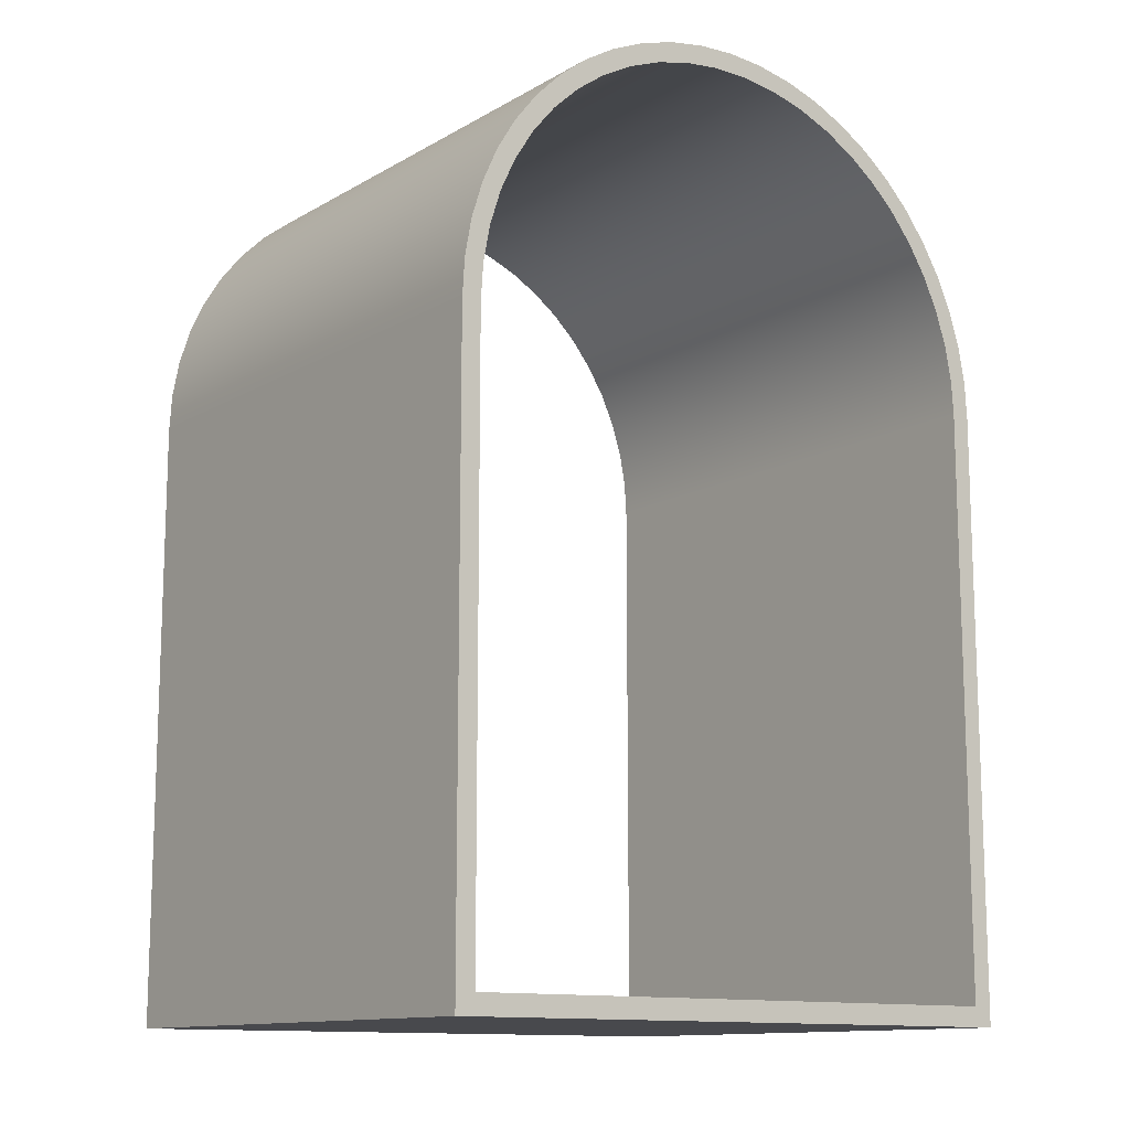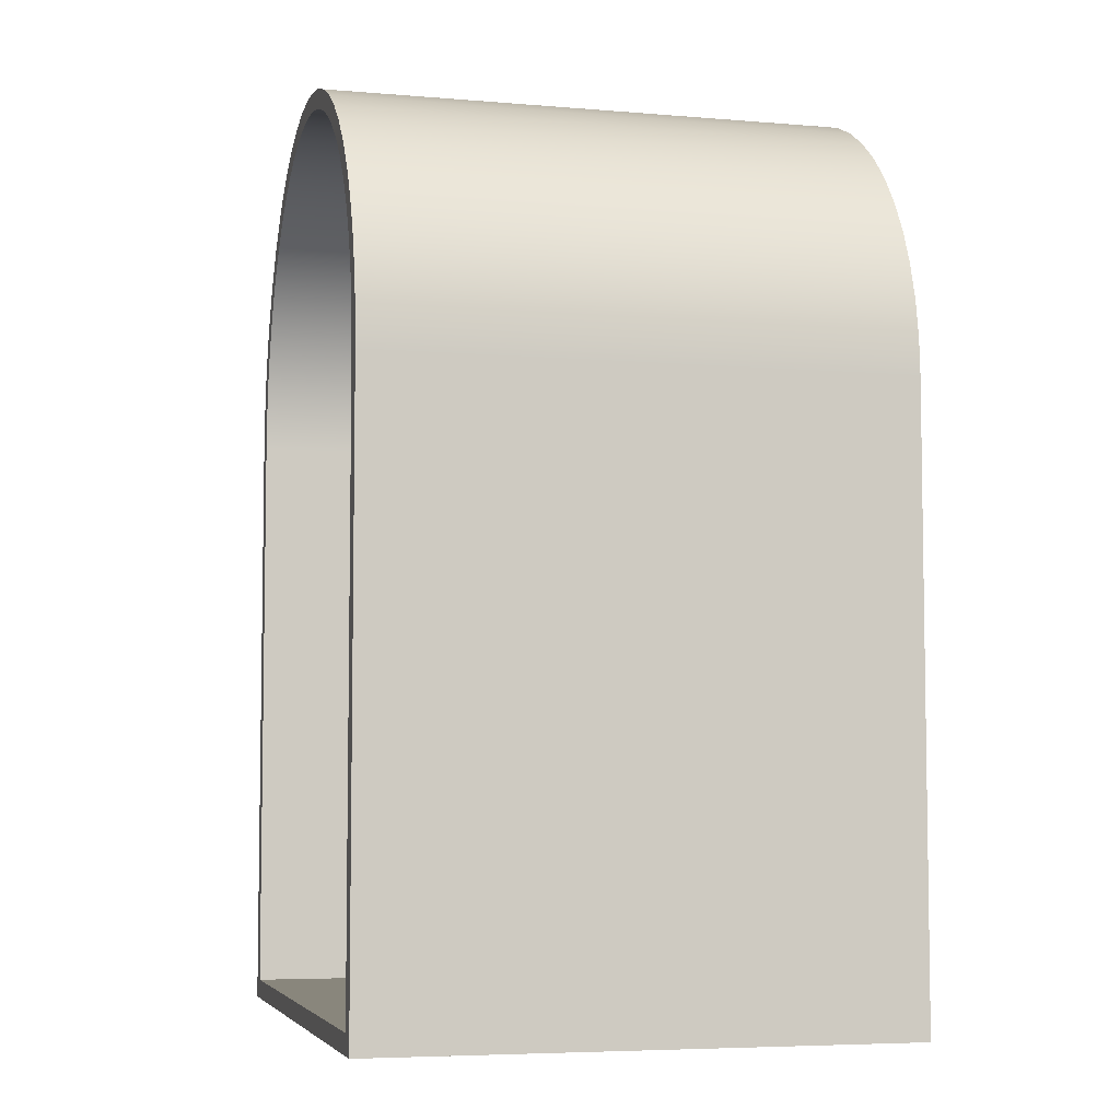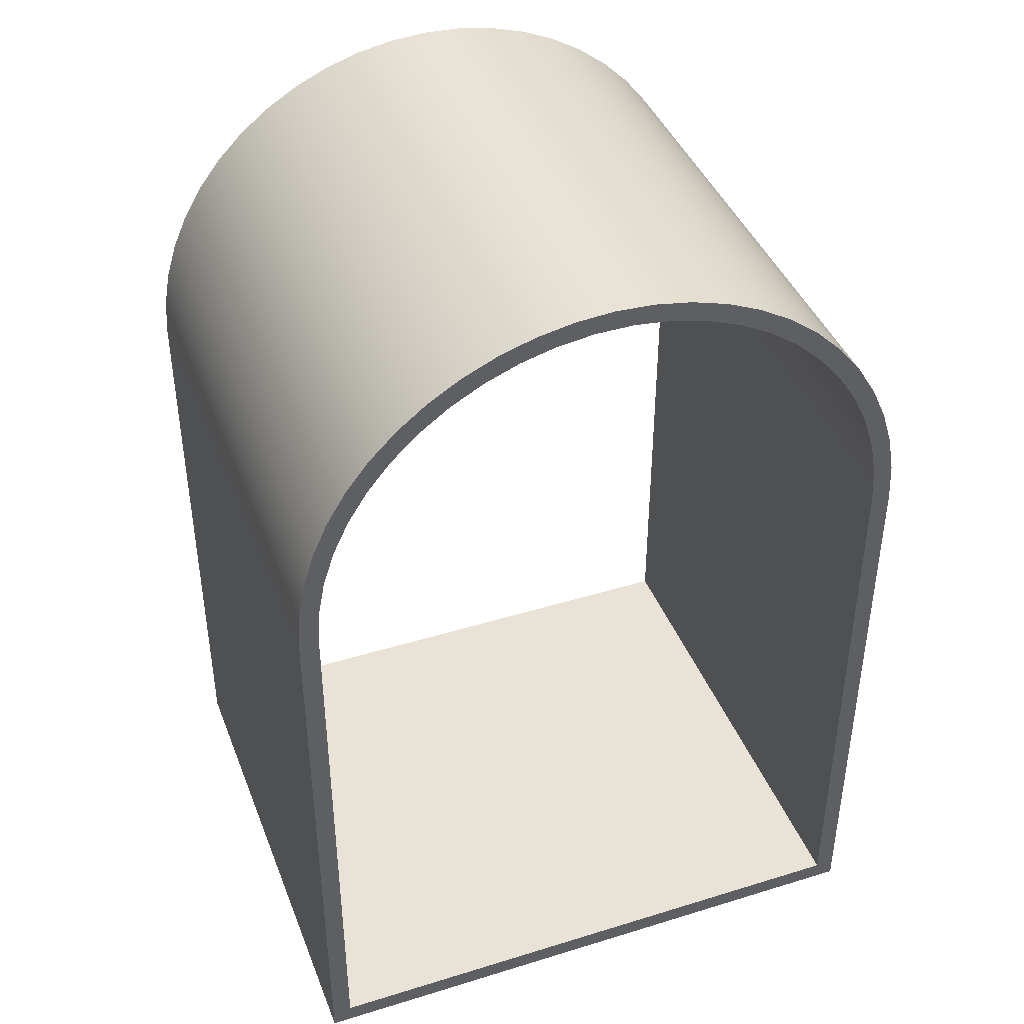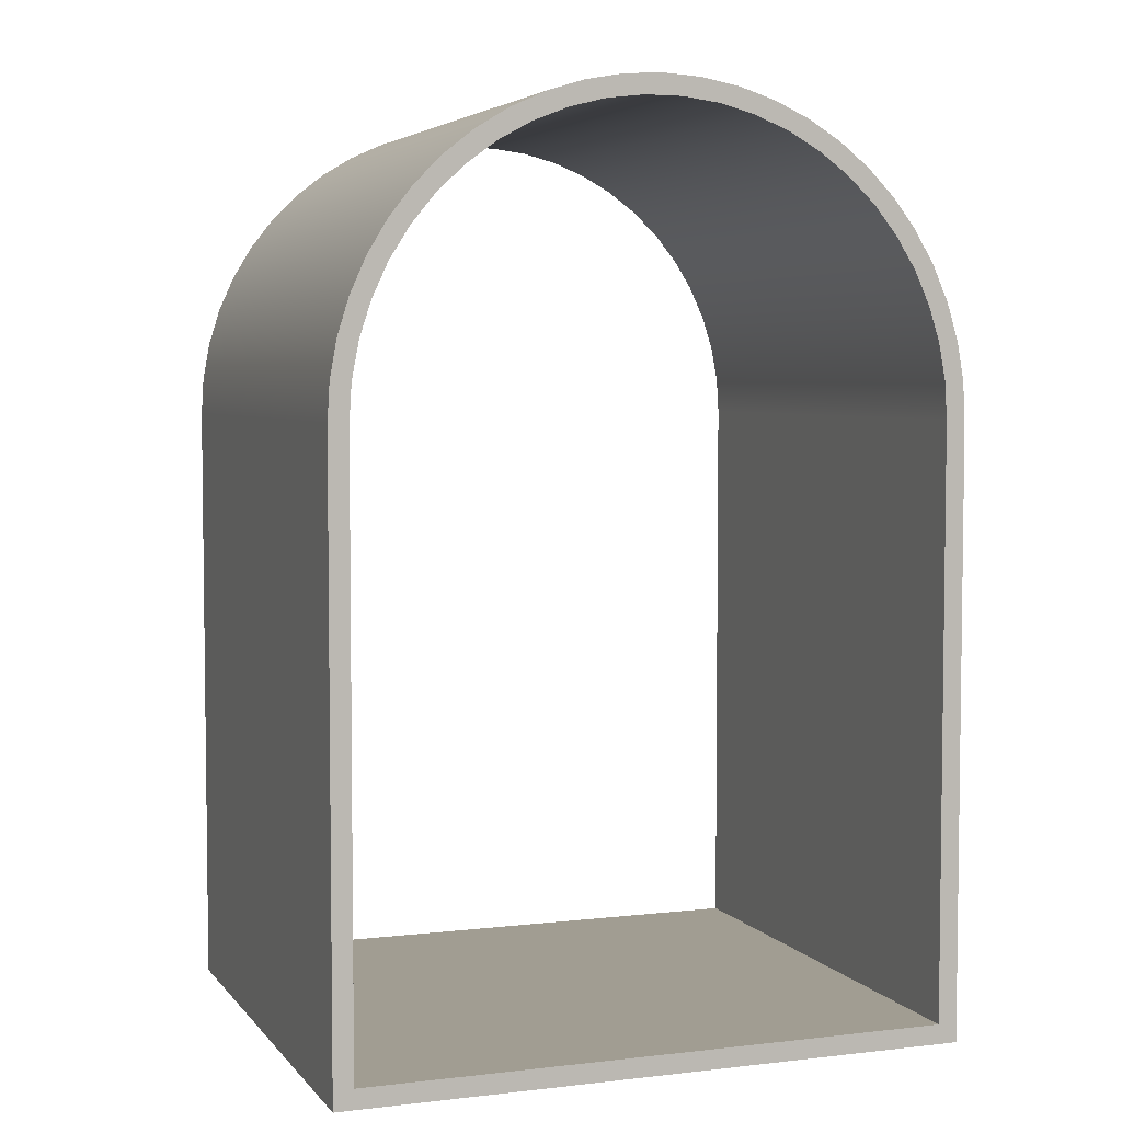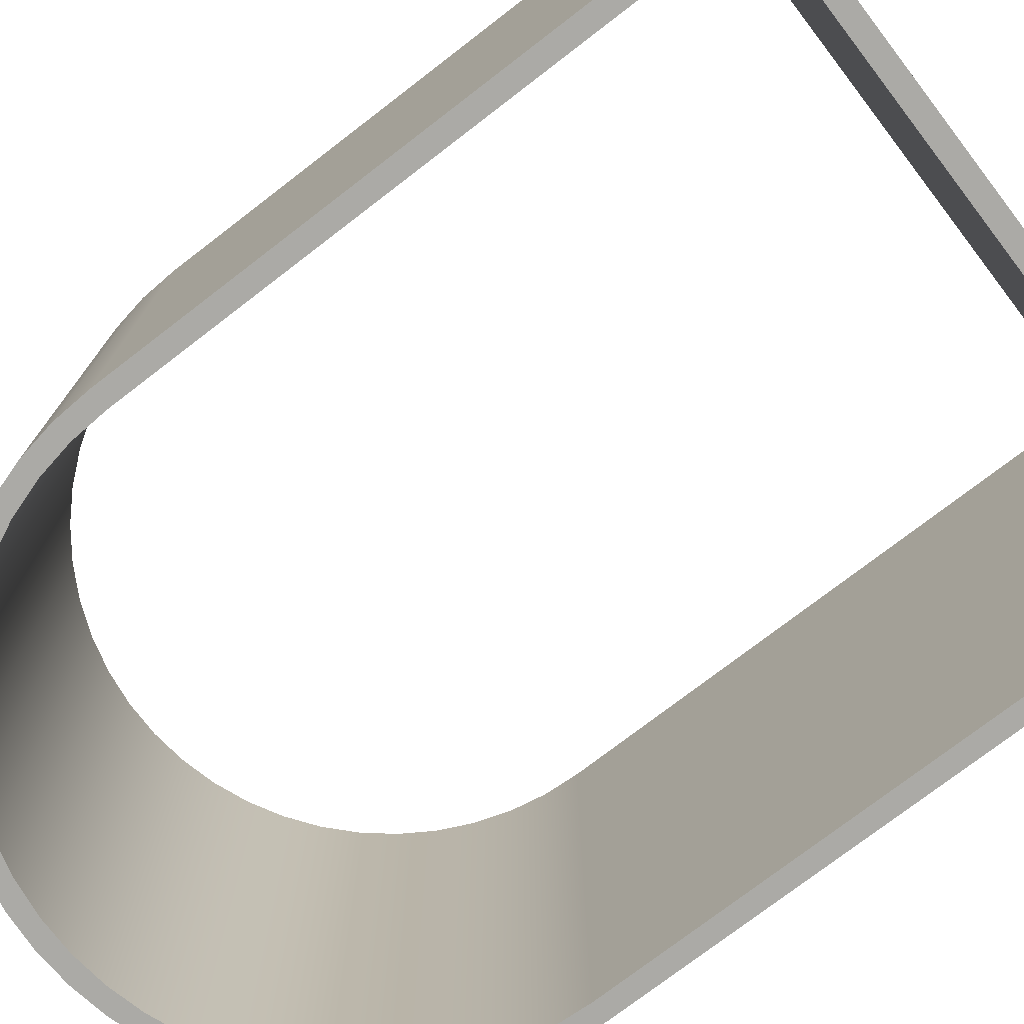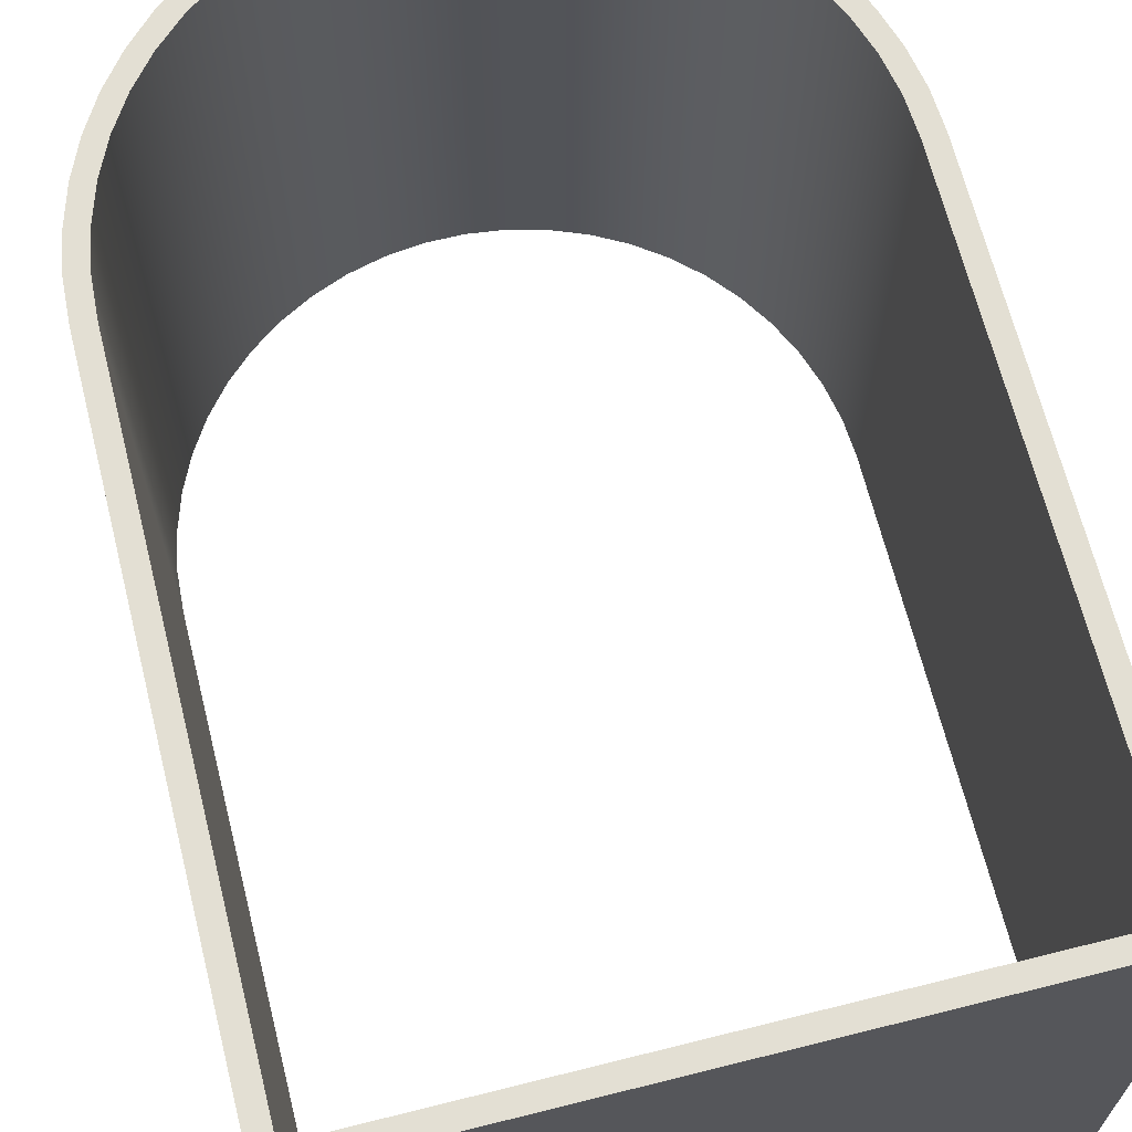
<metadata>
{"format":"obj","ext":"obj","renderer":"f3d","projection":"perspective","resolution":1024,"background":"white","views":[{"elev":-12.5,"azim":142.6,"up":"+Y"},{"elev":-5.7,"azim":-104.4,"up":"+Y"},{"elev":41.8,"azim":-20.4,"up":"+Y"},{"elev":4.6,"azim":-20.4,"up":"+Y"},{"elev":-75.9,"azim":-52.5,"up":"+Z"},{"elev":66.9,"azim":-14.1,"up":"+Z"}]}
</metadata>
<code>
v 0.1 0.1 0
v 0.1 3.1 0
v 0.1 3.1 2.7
v 0.1 0.1 2.7
v 3.1 0.1 0
v 0.1 0.1 0
v 0.1 0.1 2.7
v 3.1 0.1 2.7
v 3.1 3.1 0
v 3.1 0.1 0
v 3.1 0.1 2.7
v 3.1 3.1 2.7
v 0.1 3.1 0
v 0.1118 3.288 0
v 0.1471 3.473 0
v 0.2053 3.652 0
v 0.2855 3.823 0
v 0.3865 3.982 0
v 0.5065 4.127 0
v 0.6439 4.256 0
v 0.7963 4.366 0
v 0.9613 4.457 0
v 1.136 4.527 0
v 1.319 4.573 0
v 1.506 4.597 0
v 1.694 4.597 0
v 1.881 4.573 0
v 2.064 4.527 0
v 2.239 4.457 0
v 2.404 4.366 0
v 2.556 4.256 0
v 2.693 4.127 0
v 2.814 3.982 0
v 2.914 3.823 0
v 2.995 3.652 0
v 3.053 3.473 0
v 3.088 3.288 0
v 3.1 3.1 0
v 3.1 3.1 2.7
v 3.088 3.288 2.7
v 3.053 3.473 2.7
v 2.995 3.652 2.7
v 2.914 3.823 2.7
v 2.814 3.982 2.7
v 2.693 4.127 2.7
v 2.556 4.256 2.7
v 2.404 4.366 2.7
v 2.239 4.457 2.7
v 2.064 4.527 2.7
v 1.881 4.573 2.7
v 1.694 4.597 2.7
v 1.506 4.597 2.7
v 1.319 4.573 2.7
v 1.136 4.527 2.7
v 0.9613 4.457 2.7
v 0.7963 4.366 2.7
v 0.6439 4.256 2.7
v 0.5065 4.127 2.7
v 0.3865 3.982 2.7
v 0.2855 3.823 2.7
v 0.2053 3.652 2.7
v 0.1471 3.473 2.7
v 0.1118 3.288 2.7
v 0.1 3.1 2.7
v 3.2 0 0
v 3.2 3.1 0
v 3.2 3.1 2.7
v 3.2 0 2.7
v 0 0 0
v 3.2 0 0
v 3.2 0 2.7
v 0 0 2.7
v 4.441e-16 3.1 0
v 0 0 0
v 0 0 2.7
v 4.441e-16 3.1 2.7
v 3.2 3.1 0
v 3.188 3.293 0
v 3.154 3.483 0
v 3.096 3.667 0
v 3.017 3.844 0
v 2.917 4.009 0
v 2.798 4.161 0
v 2.661 4.298 0
v 2.509 4.417 0
v 2.344 4.517 0
v 2.167 4.596 0
v 1.983 4.654 0
v 1.793 4.688 0
v 1.6 4.7 0
v 1.407 4.688 0
v 1.217 4.654 0
v 1.033 4.596 0
v 0.8564 4.517 0
v 0.6911 4.417 0
v 0.539 4.298 0
v 0.4024 4.161 0
v 0.2832 4.009 0
v 0.1833 3.844 0
v 0.104 3.667 0
v 0.04649 3.483 0
v 0.01167 3.293 0
v 4.441e-16 3.1 0
v 4.441e-16 3.1 2.7
v 0.01167 3.293 2.7
v 0.04649 3.483 2.7
v 0.104 3.667 2.7
v 0.1833 3.844 2.7
v 0.2832 4.009 2.7
v 0.4024 4.161 2.7
v 0.539 4.298 2.7
v 0.6911 4.417 2.7
v 0.8564 4.517 2.7
v 1.033 4.596 2.7
v 1.217 4.654 2.7
v 1.407 4.688 2.7
v 1.6 4.7 2.7
v 1.793 4.688 2.7
v 1.983 4.654 2.7
v 2.167 4.596 2.7
v 2.344 4.517 2.7
v 2.509 4.417 2.7
v 2.661 4.298 2.7
v 2.798 4.161 2.7
v 2.917 4.009 2.7
v 3.017 3.844 2.7
v 3.096 3.667 2.7
v 3.154 3.483 2.7
v 3.188 3.293 2.7
v 3.2 3.1 2.7
v 0.1 3.1 2.7
v 0.1118 3.288 2.7
v 0.1471 3.473 2.7
v 0.2053 3.652 2.7
v 0.2855 3.823 2.7
v 0.3865 3.982 2.7
v 0.5065 4.127 2.7
v 0.6439 4.256 2.7
v 0.7963 4.366 2.7
v 0.9613 4.457 2.7
v 1.136 4.527 2.7
v 1.319 4.573 2.7
v 1.506 4.597 2.7
v 1.694 4.597 2.7
v 1.881 4.573 2.7
v 2.064 4.527 2.7
v 2.239 4.457 2.7
v 2.404 4.366 2.7
v 2.556 4.256 2.7
v 2.693 4.127 2.7
v 2.814 3.982 2.7
v 2.914 3.823 2.7
v 2.995 3.652 2.7
v 3.053 3.473 2.7
v 3.088 3.288 2.7
v 3.1 3.1 2.7
v 3.1 0.1 2.7
v 0.1 0.1 2.7
v 3.2 3.1 2.7
v 3.188 3.293 2.7
v 3.154 3.483 2.7
v 3.096 3.667 2.7
v 3.017 3.844 2.7
v 2.917 4.009 2.7
v 2.798 4.161 2.7
v 2.661 4.298 2.7
v 2.509 4.417 2.7
v 2.344 4.517 2.7
v 2.167 4.596 2.7
v 1.983 4.654 2.7
v 1.793 4.688 2.7
v 1.6 4.7 2.7
v 1.407 4.688 2.7
v 1.217 4.654 2.7
v 1.033 4.596 2.7
v 0.8564 4.517 2.7
v 0.6911 4.417 2.7
v 0.539 4.298 2.7
v 0.4024 4.161 2.7
v 0.2832 4.009 2.7
v 0.1833 3.844 2.7
v 0.104 3.667 2.7
v 0.04649 3.483 2.7
v 0.01167 3.293 2.7
v 4.441e-16 3.1 2.7
v 0 0 2.7
v 3.2 0 2.7
v 3.1 3.1 0
v 3.088 3.288 0
v 3.053 3.473 0
v 2.995 3.652 0
v 2.914 3.823 0
v 2.814 3.982 0
v 2.693 4.127 0
v 2.556 4.256 0
v 2.404 4.366 0
v 2.239 4.457 0
v 2.064 4.527 0
v 1.881 4.573 0
v 1.694 4.597 0
v 1.506 4.597 0
v 1.319 4.573 0
v 1.136 4.527 0
v 0.9613 4.457 0
v 0.7963 4.366 0
v 0.6439 4.256 0
v 0.5065 4.127 0
v 0.3865 3.982 0
v 0.2855 3.823 0
v 0.2053 3.652 0
v 0.1471 3.473 0
v 0.1118 3.288 0
v 0.1 3.1 0
v 0.1 0.1 0
v 3.1 0.1 0
v 4.441e-16 3.1 0
v 0.01167 3.293 0
v 0.04649 3.483 0
v 0.104 3.667 0
v 0.1833 3.844 0
v 0.2832 4.009 0
v 0.4024 4.161 0
v 0.539 4.298 0
v 0.6911 4.417 0
v 0.8564 4.517 0
v 1.033 4.596 0
v 1.217 4.654 0
v 1.407 4.688 0
v 1.6 4.7 0
v 1.793 4.688 0
v 1.983 4.654 0
v 2.167 4.596 0
v 2.344 4.517 0
v 2.509 4.417 0
v 2.661 4.298 0
v 2.798 4.161 0
v 2.917 4.009 0
v 3.017 3.844 0
v 3.096 3.667 0
v 3.154 3.483 0
v 3.188 3.293 0
v 3.2 3.1 0
v 3.2 0 0
v 0 0 0
g 9f10455e-e308-11ea-b13f-54bf646e7e1f
f 1 2 4
f 4 2 3
g 9f22bb1a-e308-11ea-8590-54bf646e7e1f
f 5 6 8
f 8 6 7
g 9f5b7b78-e308-11ea-b2d3-54bf646e7e1f
f 9 10 12
f 12 10 11
g 9f6ae422-e308-11ea-bb2f-54bf646e7e1f
f 64 13 63
f 63 13 14
f 63 14 62
f 62 14 15
f 62 15 61
f 61 15 16
f 61 16 60
f 60 16 17
f 60 17 59
f 59 17 18
f 59 18 58
f 58 18 19
f 58 19 57
f 57 19 20
f 57 20 56
f 56 20 21
f 56 21 55
f 55 21 22
f 55 22 54
f 54 22 23
f 54 23 53
f 53 23 24
f 53 24 52
f 52 24 25
f 52 25 51
f 51 25 26
f 51 26 50
f 50 26 27
f 50 27 49
f 49 27 28
f 49 28 48
f 48 28 29
f 48 29 47
f 47 29 30
f 47 30 46
f 46 30 31
f 46 31 45
f 45 31 32
f 45 32 44
f 44 32 33
f 44 33 43
f 43 33 34
f 43 34 42
f 42 34 35
f 42 35 41
f 41 35 36
f 41 36 40
f 40 36 37
f 40 37 39
f 39 37 38
g 9f79b09a-e308-11ea-a1fe-54bf646e7e1f
f 65 66 68
f 68 66 67
g 9f8a5170-e308-11ea-ae24-54bf646e7e1f
f 69 70 72
f 72 70 71
g 9f9a082e-e308-11ea-a59f-54bf646e7e1f
f 73 74 76
f 76 74 75
g 9fa8867a-e308-11ea-952c-54bf646e7e1f
f 130 77 129
f 129 77 78
f 129 78 128
f 128 78 79
f 128 79 127
f 127 79 80
f 127 80 126
f 126 80 81
f 126 81 125
f 125 81 82
f 125 82 124
f 124 82 83
f 124 83 123
f 123 83 84
f 123 84 122
f 122 84 85
f 122 85 121
f 121 85 86
f 121 86 120
f 120 86 87
f 120 87 119
f 119 87 88
f 119 88 118
f 118 88 89
f 118 89 117
f 117 89 90
f 117 90 116
f 116 90 91
f 116 91 115
f 115 91 92
f 115 92 114
f 114 92 93
f 114 93 113
f 113 93 94
f 113 94 112
f 112 94 95
f 112 95 111
f 111 95 96
f 111 96 110
f 110 96 97
f 110 97 109
f 109 97 98
f 109 98 108
f 108 98 99
f 108 99 107
f 107 99 100
f 107 100 106
f 106 100 101
f 106 101 105
f 105 101 102
f 105 102 104
f 104 102 103
g 9fb7c826-e308-11ea-afa6-54bf646e7e1f
f 132 184 131
f 131 184 185
f 131 185 158
f 158 185 186
f 158 186 187
f 184 132 183
f 183 132 133
f 183 133 182
f 182 133 134
f 182 134 181
f 181 134 135
f 181 135 180
f 180 135 136
f 180 136 179
f 179 136 137
f 179 137 178
f 178 137 138
f 178 138 177
f 177 138 139
f 177 139 176
f 176 139 140
f 176 140 175
f 175 140 141
f 175 141 174
f 174 141 142
f 174 142 173
f 173 142 143
f 173 143 172
f 172 143 144
f 172 144 171
f 171 144 145
f 171 145 170
f 170 145 146
f 170 146 169
f 169 146 147
f 169 147 168
f 168 147 148
f 168 148 167
f 167 148 149
f 167 149 166
f 166 149 150
f 166 150 165
f 165 150 151
f 165 151 164
f 164 151 152
f 164 152 163
f 163 152 153
f 163 153 162
f 162 153 154
f 162 154 161
f 161 154 155
f 161 155 160
f 160 155 156
f 160 156 159
f 159 156 157
f 159 157 187
f 187 157 158
g 9fca3db0-e308-11ea-b283-54bf646e7e1f
f 189 241 188
f 188 241 242
f 188 242 215
f 215 242 243
f 215 243 244
f 241 189 240
f 240 189 190
f 240 190 239
f 239 190 191
f 239 191 238
f 238 191 192
f 238 192 237
f 237 192 193
f 237 193 236
f 236 193 194
f 236 194 235
f 235 194 195
f 235 195 234
f 234 195 196
f 234 196 233
f 233 196 197
f 233 197 232
f 232 197 198
f 232 198 231
f 231 198 199
f 231 199 230
f 230 199 200
f 230 200 229
f 229 200 201
f 229 201 228
f 228 201 202
f 228 202 227
f 227 202 203
f 227 203 226
f 226 203 204
f 226 204 225
f 225 204 205
f 225 205 224
f 224 205 206
f 224 206 223
f 223 206 207
f 223 207 222
f 222 207 208
f 222 208 221
f 221 208 209
f 221 209 220
f 220 209 210
f 220 210 219
f 219 210 211
f 219 211 218
f 218 211 212
f 218 212 217
f 217 212 213
f 217 213 216
f 216 213 214
f 216 214 244
f 244 214 215

</code>
